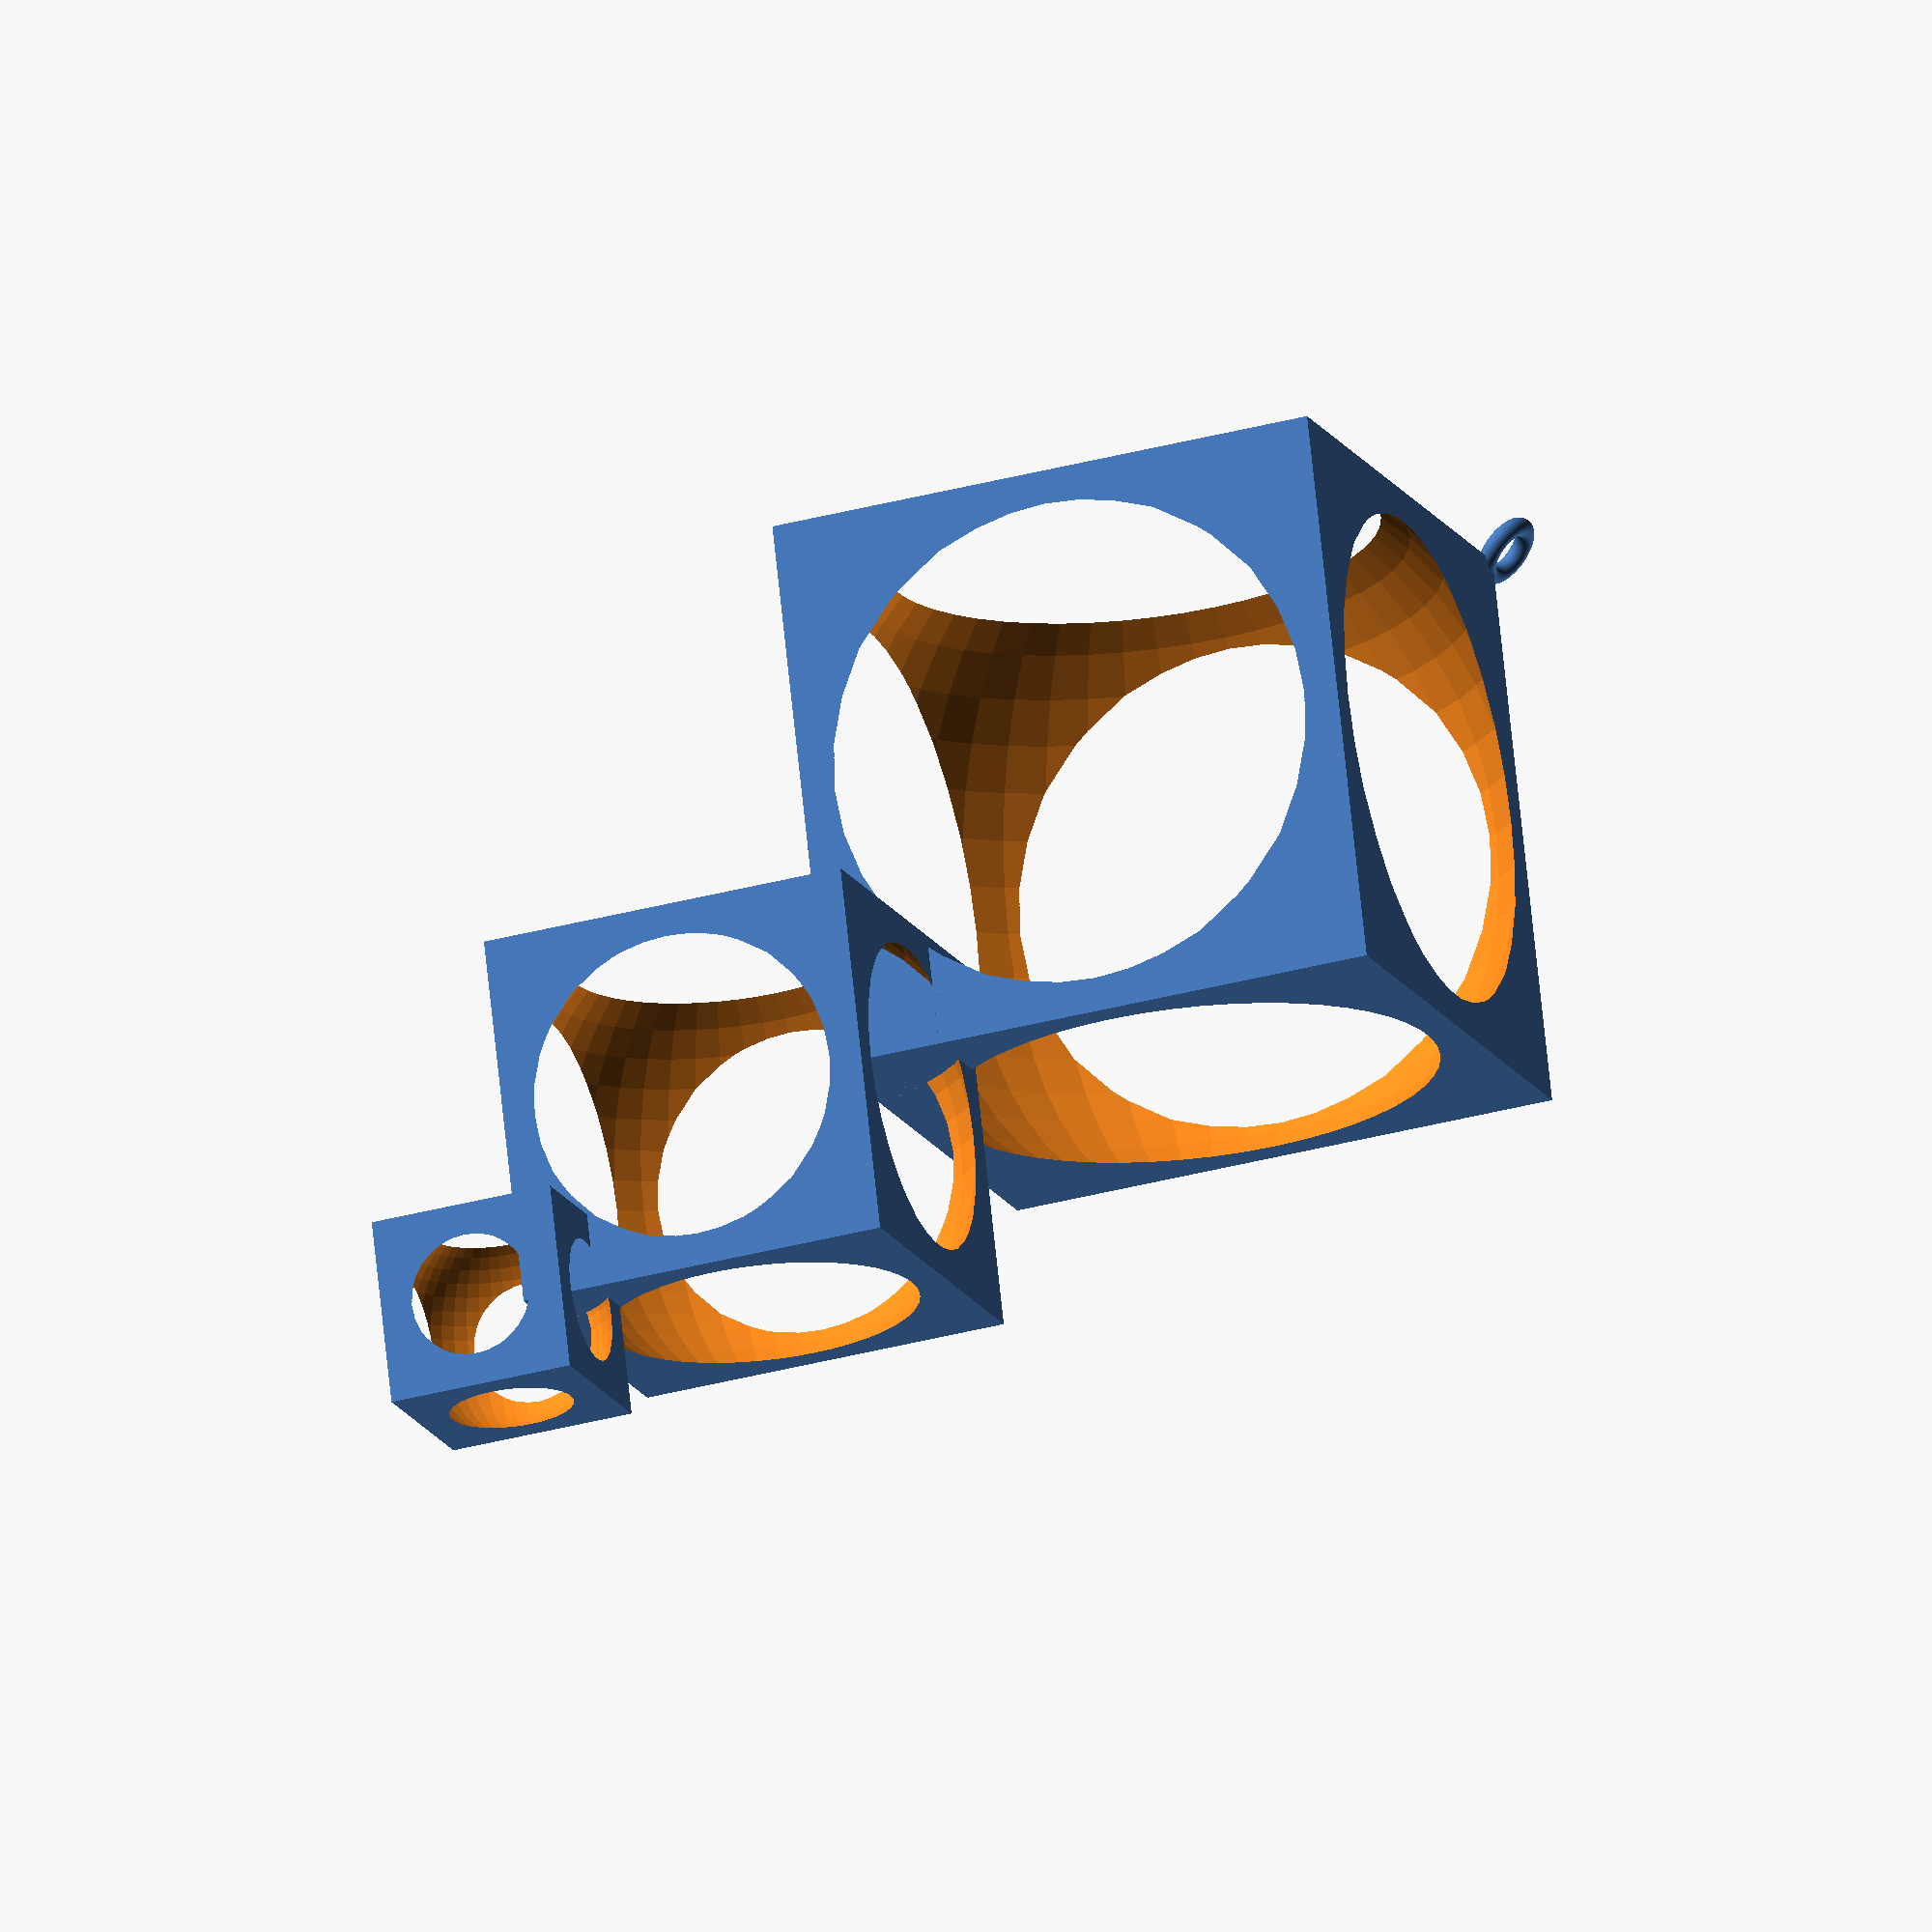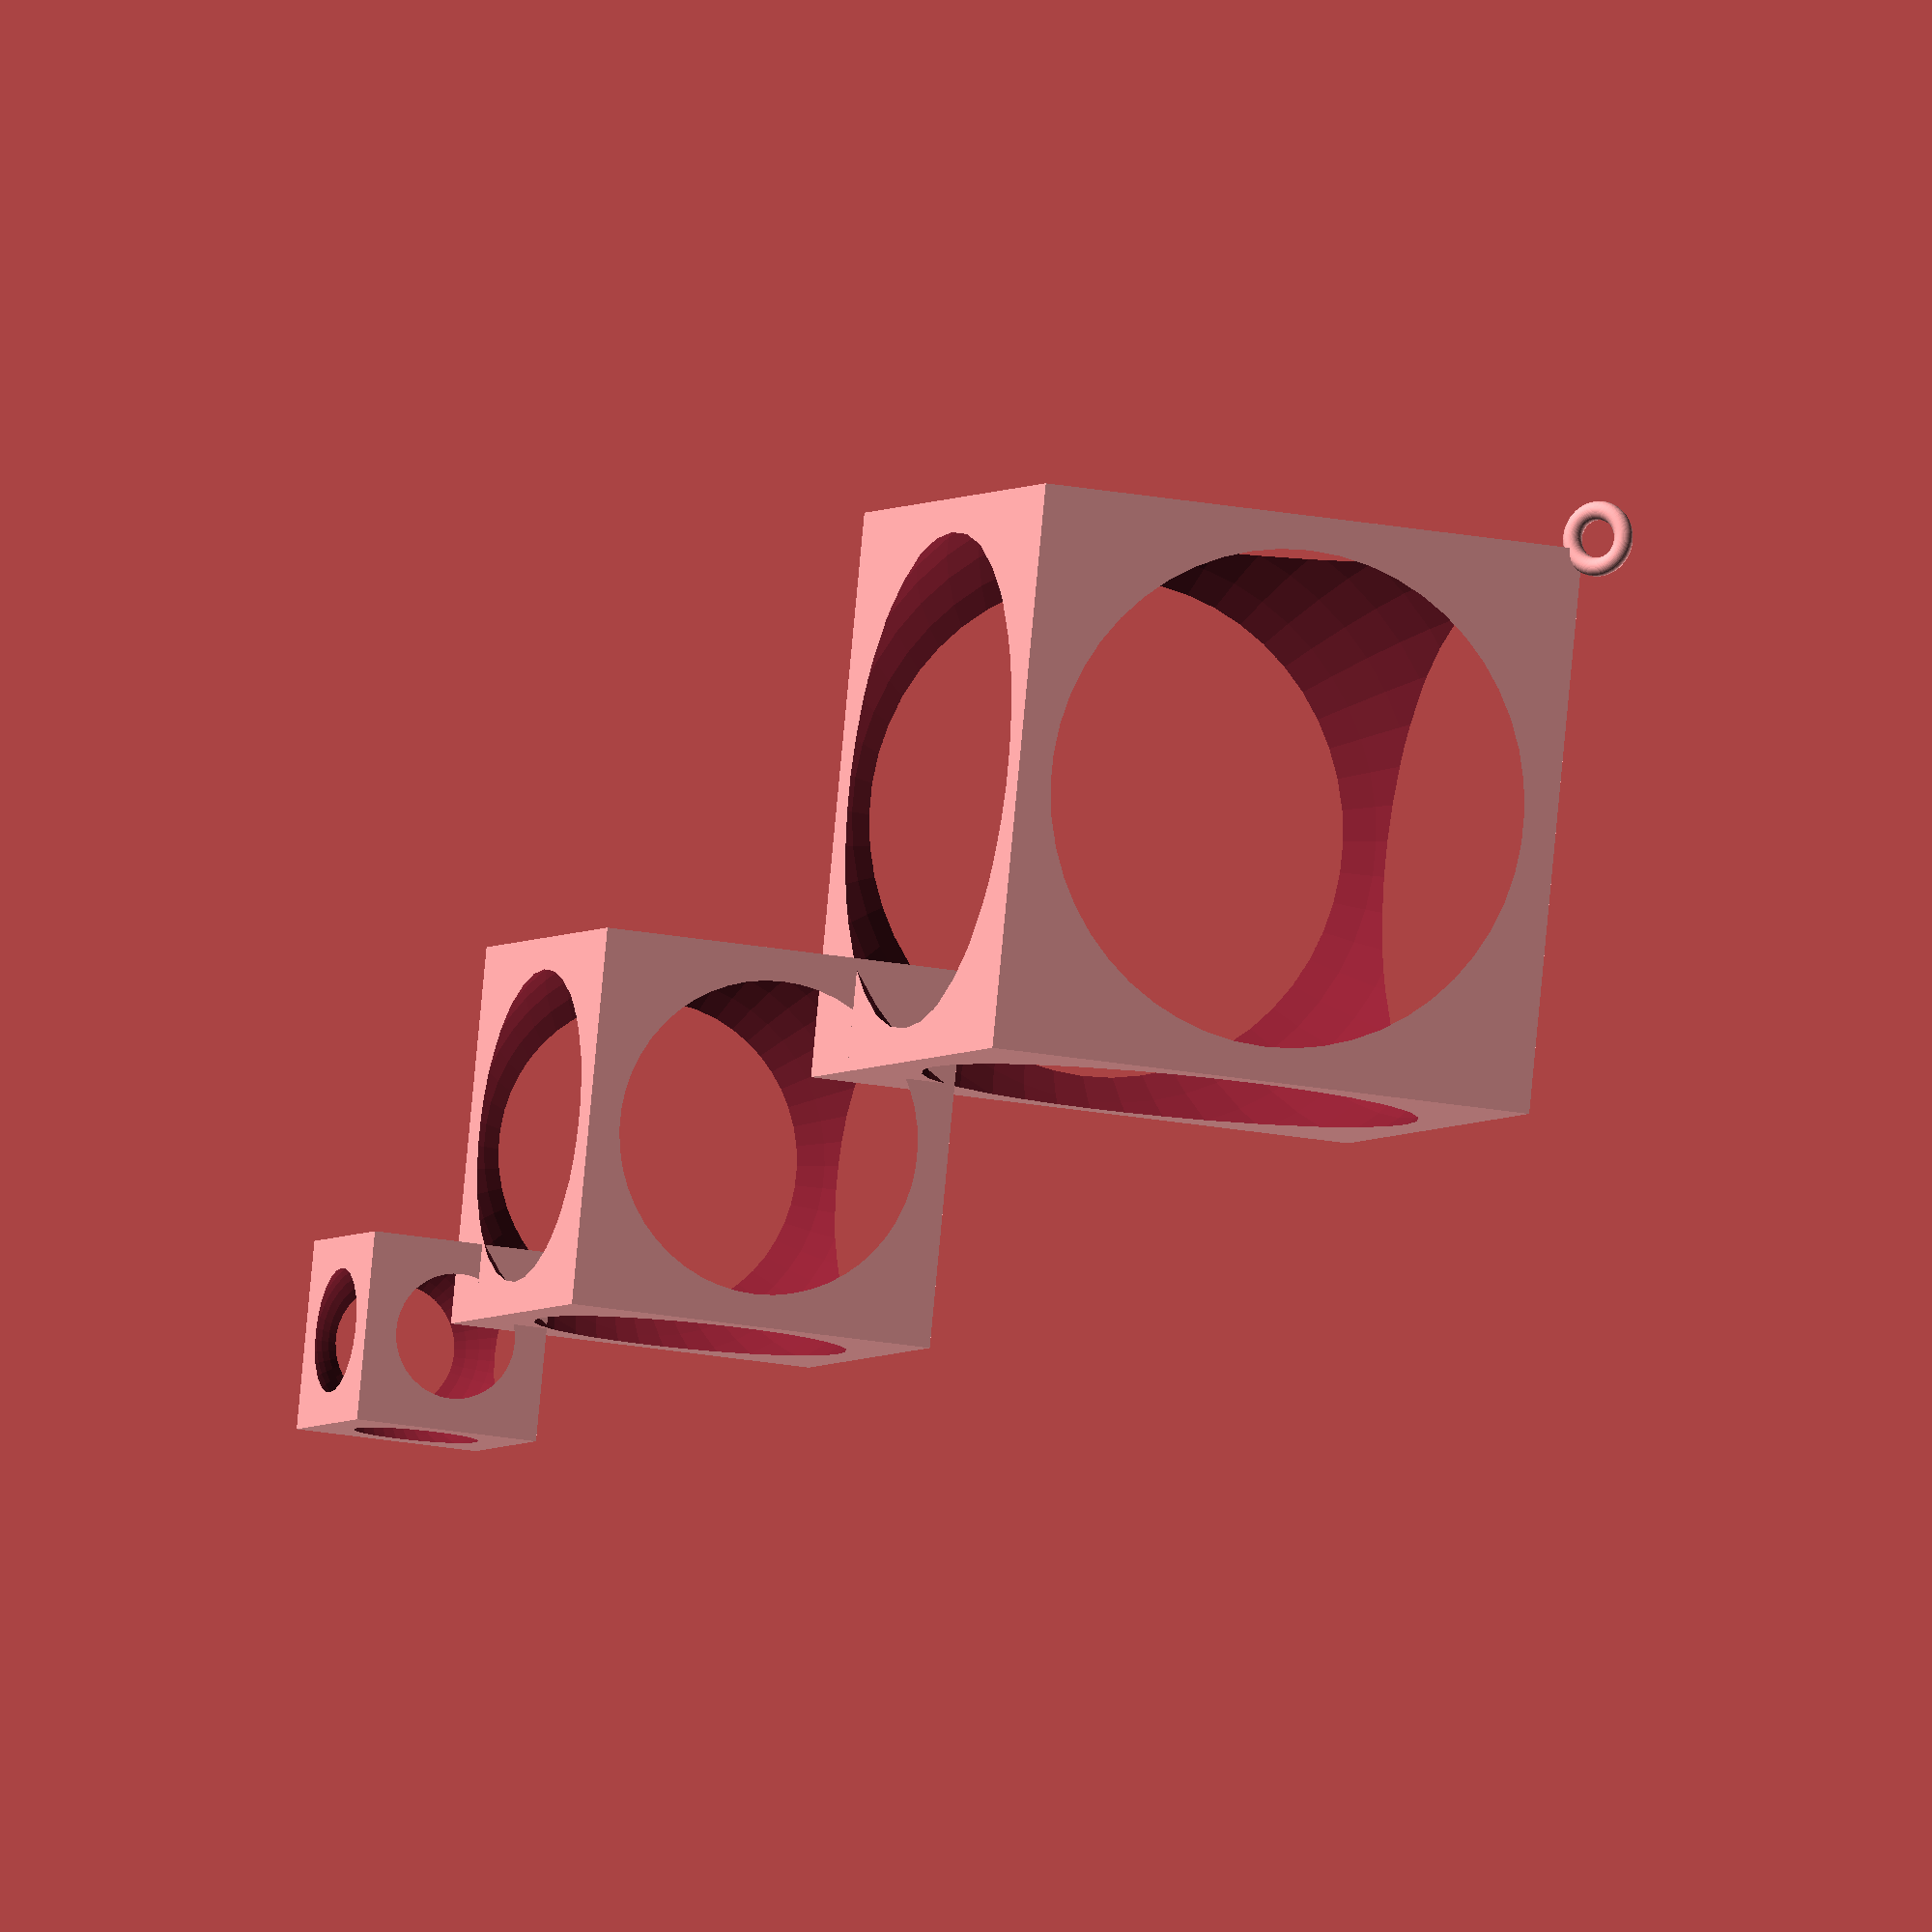
<openscad>
$fn = 50;


rotate_extrude()

translate ([1.5,0,0])


circle (r = .5);



module example004()
{

rotate (a=45, v =[-2,0,0])
translate ([15.6,15.6,15.6])
difference(){
cube (30, center = true);
sphere (20);
}

}

example004();




module example003()
{

rotate (a=45, v =[-2,0,0])
translate ([34.6,34.6,34.6])
difference(){
cube (20, center = true);
sphere (13);
}

}

example003();




module example002()
{

rotate (a=45, v =[-2,0,0])
translate ([45.6,45.6,45.6])
difference(){
cube (10, center = true);
sphere (6);
}

}

example002();
</openscad>
<views>
elev=127.8 azim=61.1 roll=227.6 proj=o view=wireframe
elev=7.6 azim=84.0 roll=206.2 proj=o view=solid
</views>
